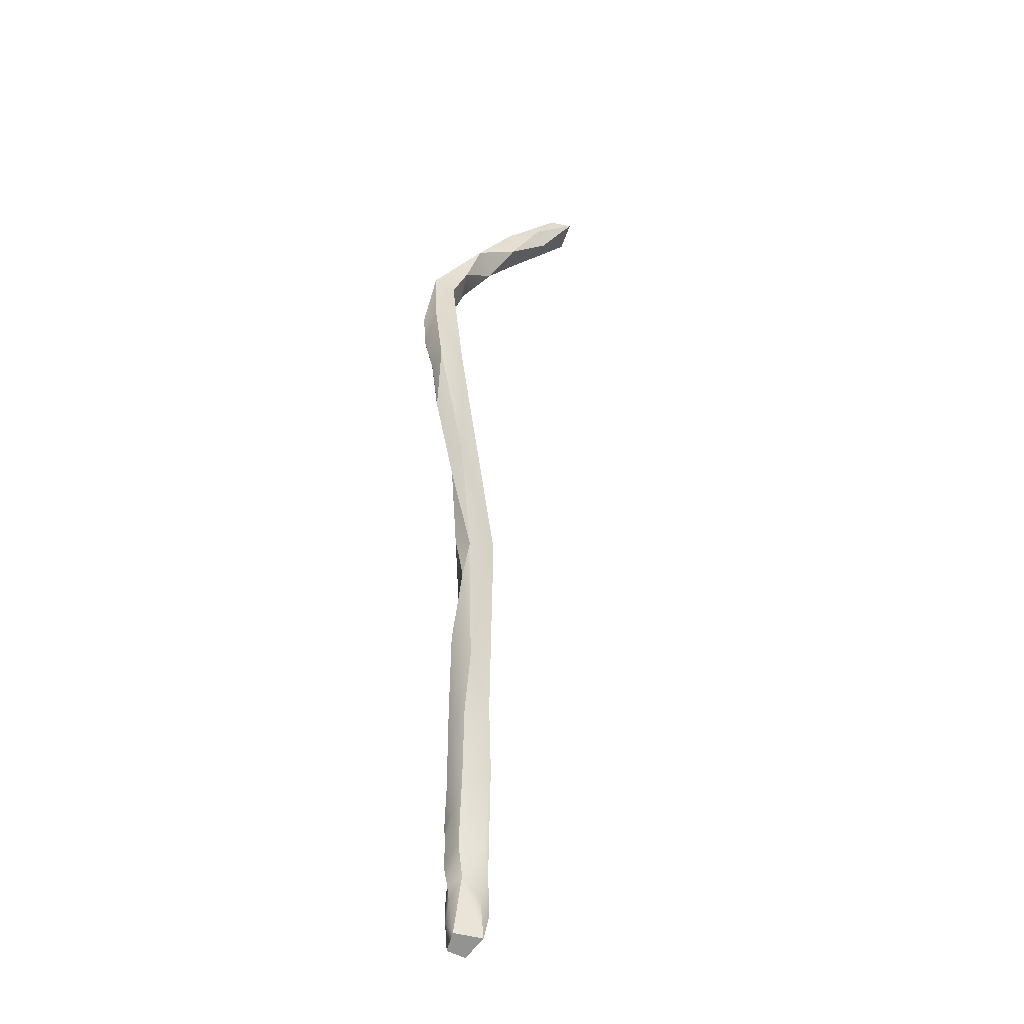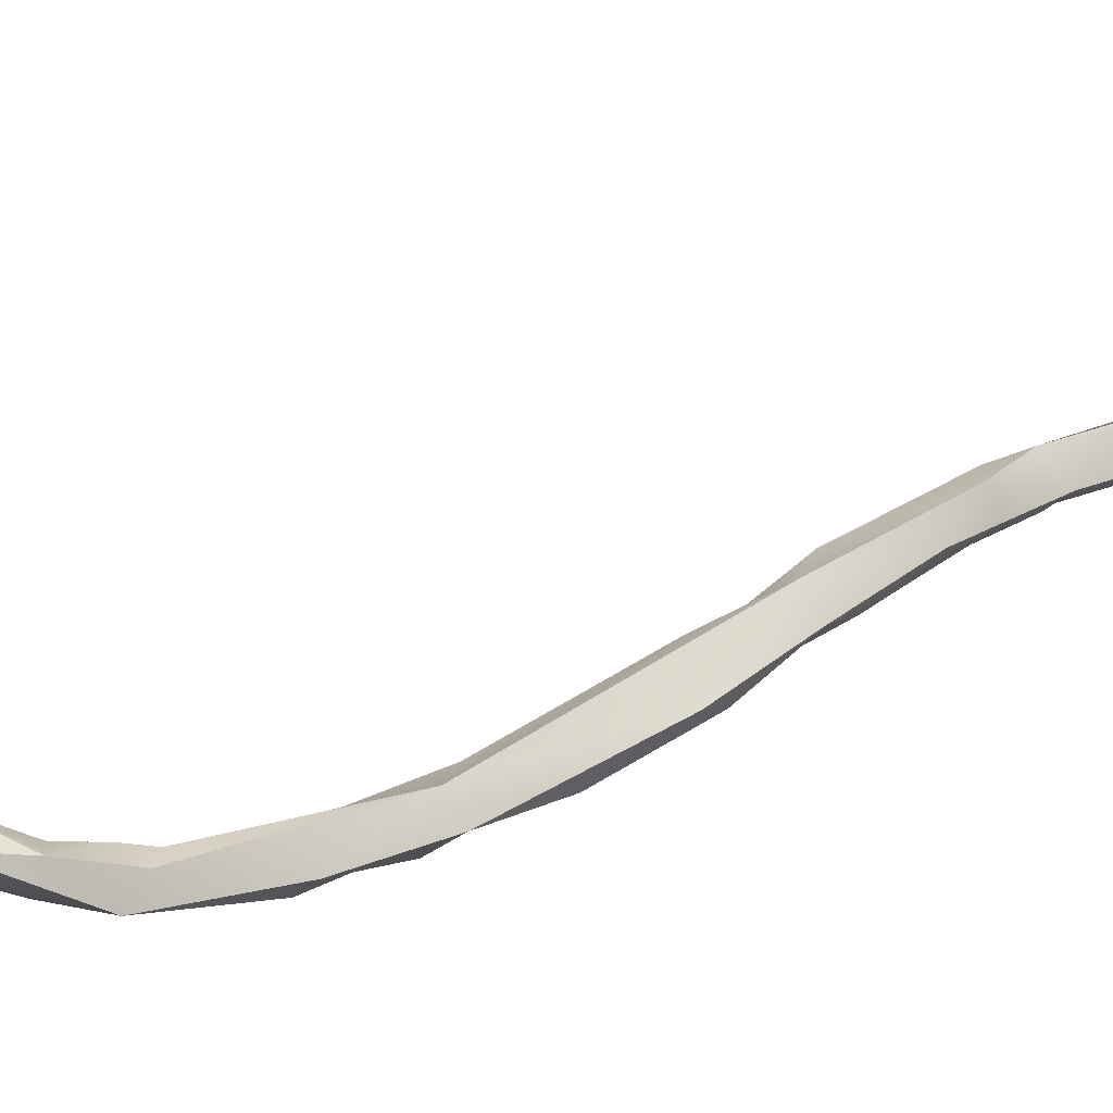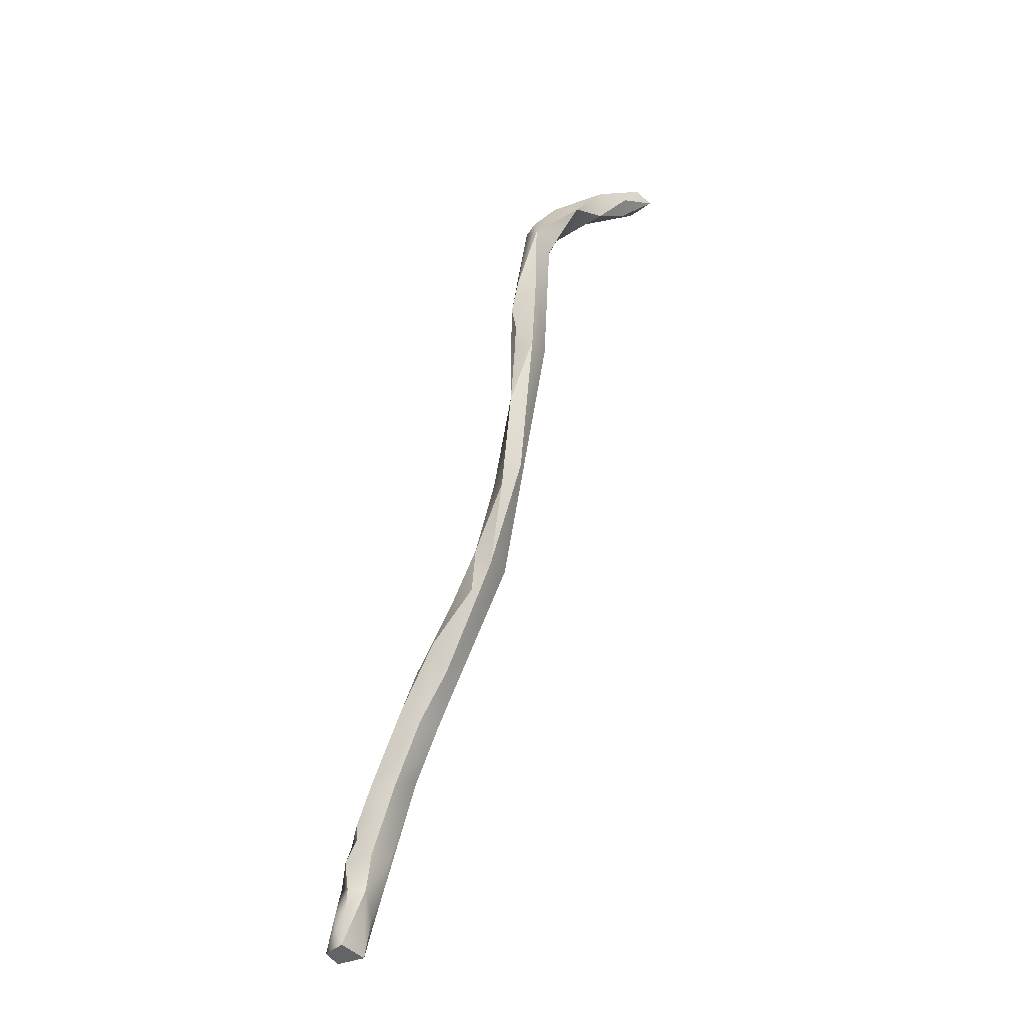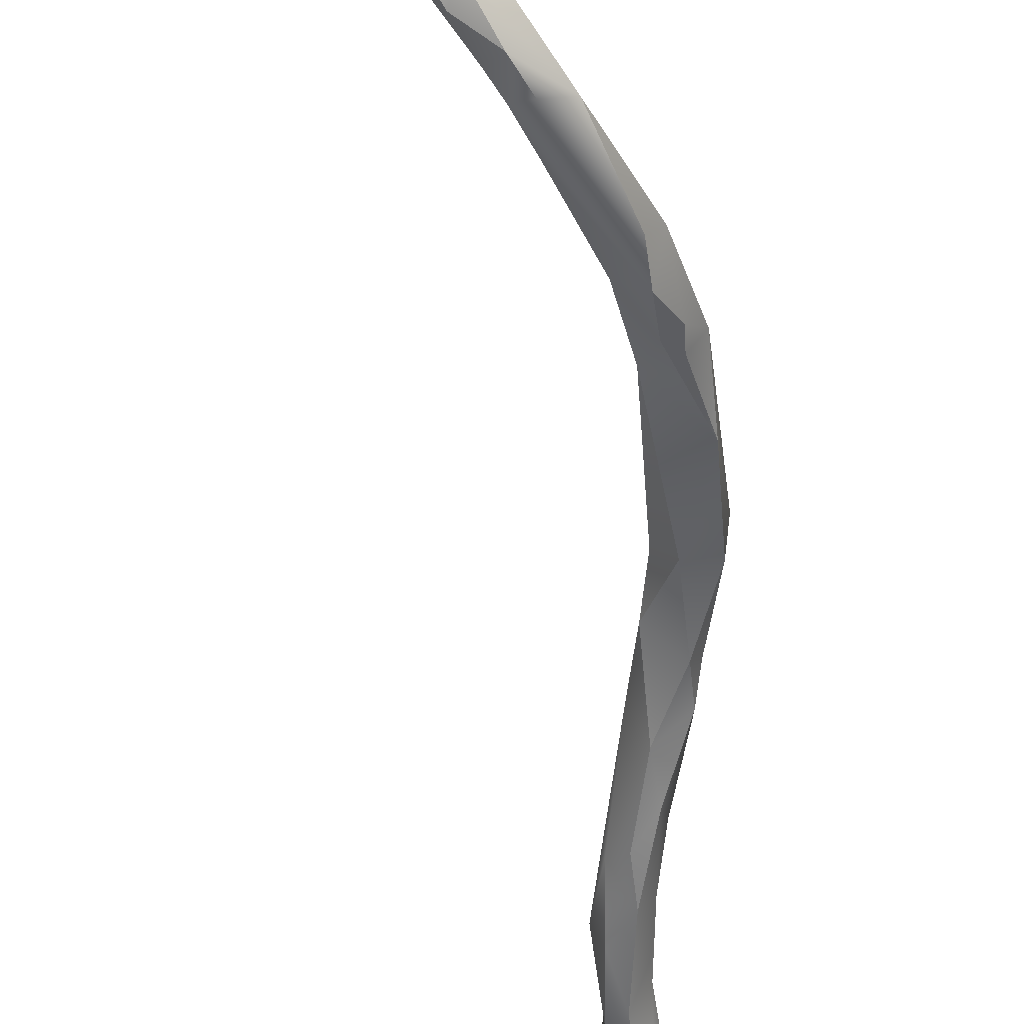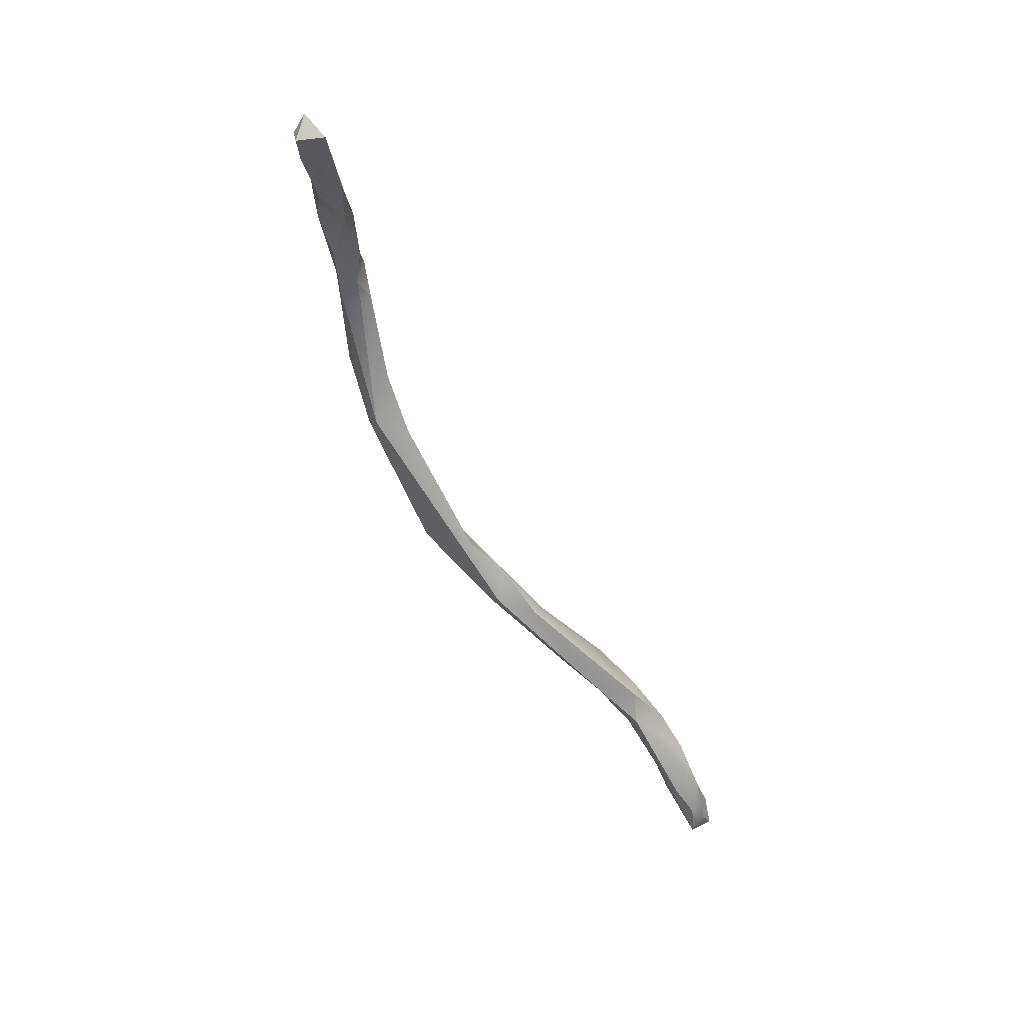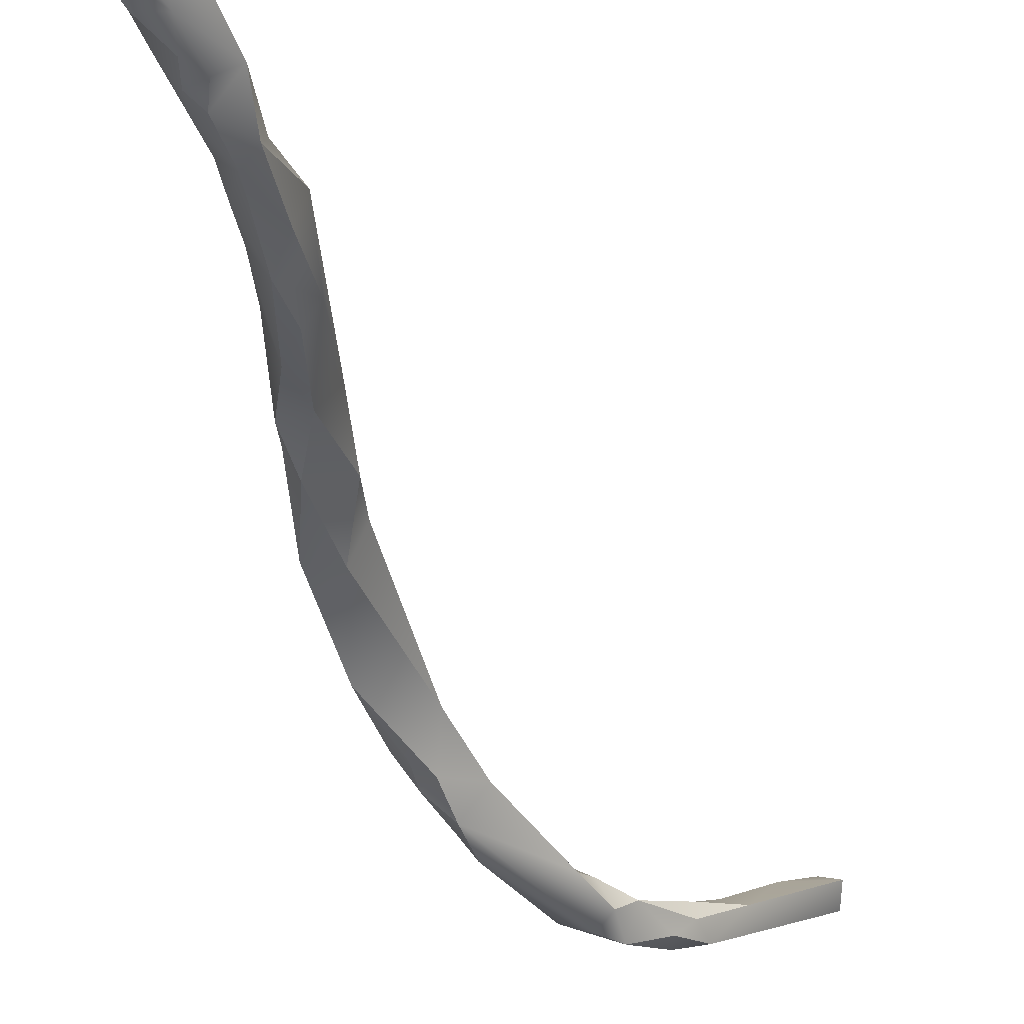
<metadata>
{"format":"obj","ext":"obj","renderer":"f3d","projection":"perspective","resolution":1024,"background":"white","views":[{"elev":-66.6,"azim":111.9,"up":"+Z"},{"elev":44.6,"azim":82.4,"up":"+Y"},{"elev":-51.3,"azim":79.2,"up":"+Z"},{"elev":-44.0,"azim":34.4,"up":"+Y"},{"elev":30.8,"azim":-156.7,"up":"+Z"},{"elev":-52.4,"azim":-134.1,"up":"+Y"}]}
</metadata>
<code>
v 51 -34.8 1510
v 50.61 -34.6 1509
v 50.44 -34.8 1509
v 51.65 -34.6 1511
v 51.4 -34.6 1510
v 51.39 -34.81 1511
v 51.39 -34.86 1511
v 51.25 -34.79 1511
v 51.19 -34.83 1511
v 51.11 -34.6 1511
v 51.19 -34.4 1511
v 50.84 -34.6 1510
v 51.78 -34.6 1513
v 51.61 -34.4 1512
v 51.59 -34.81 1512
v 51.59 -34.7 1513
v 51.59 -34.58 1513
v 51.59 -34.23 1513
v 51.3 -34.6 1512
v 51.39 -34.48 1512
v 51.38 -34.6 1513
v 51.38 -34.4 1513
v 51.32 -34.4 1513
v 51.67 -34 1514
v 51.59 -34.29 1514
v 51.39 -34.4 1513
v 51.29 -34.2 1514
v 51.39 -34.2 1514
v 51.3 -34 1514
v 51.18 -33.77 1514
v 51.53 -33.6 1514
v 51.39 -33.21 1515
v 51.4 -33.6 1514
v 51.19 -33.2 1514
v 51.34 -33 1515
v 51.19 -33 1515
v 51.19 -32.77 1515
v 50.94 -33 1515
v 48.99 -35.36 1507
v 49.8 -35 1508
v 49.78 -34.82 1508
v 49.55 -35 1508
v 49.56 -34.6 1508
v 49.19 -35.2 1508
v 49.11 -34.8 1508
v 50.21 -34.86 1509
v 49.96 -34.6 1509
v 49.61 -34.8 1509
v 47.44 -35.8 1505
v 47.62 -35.78 1505
v 47.39 -36.01 1505
v 47.32 -36 1505
v 48.45 -35.4 1507
v 48.16 -35.61 1506
v 47.99 -35.69 1507
v 47.99 -35.6 1506
v 47.86 -35.4 1507
v 47.83 -35.87 1506
v 47.77 -35.81 1506
v 47.79 -35.33 1506
v 47.59 -35.96 1505
v 47.59 -35.98 1506
v 47.59 -35.85 1506
v 47.39 -36.06 1505
v 47.39 -36 1505
v 47.27 -35.8 1506
v 47.43 -35.56 1505
v 48.62 -35.49 1507
v 48.39 -35.63 1507
v 48.39 -35.41 1507
v 48.29 -35.16 1507
v 48.85 -35.17 1507
v 47.19 -36.09 1504
v 47.2 -36.11 1505
v 47.19 -36.05 1505
v 47.18 -36 1504
v 47.19 -35.69 1505
v 47.23 -35.58 1505
v 46.99 -36.15 1504
v 46.83 -36 1504
v 46.91 -35.99 1505
v 46.99 -35.8 1505
v 46.99 -35.72 1504
v 46.87 -35.81 1504
v 46.99 -35.66 1505
v 51 -34.8 1510
v 51 -34.8 1510
v 51 -34.8 1510
v 50.61 -34.6 1509
v 50.44 -34.8 1509
v 50.44 -34.8 1509
v 51.65 -34.6 1511
v 51.4 -34.6 1510
v 51.4 -34.6 1510
v 51.39 -34.81 1511
v 51.39 -34.86 1511
v 51.39 -34.86 1511
v 51.25 -34.79 1511
v 51.19 -34.83 1511
v 51.11 -34.6 1511
v 51.19 -34.4 1511
v 51.19 -34.4 1511
v 50.84 -34.6 1510
v 50.84 -34.6 1510
v 51.78 -34.6 1513
v 51.78 -34.6 1513
v 51.61 -34.4 1512
v 51.59 -34.81 1512
v 51.59 -34.58 1513
v 51.59 -34.58 1513
v 51.59 -34.23 1513
v 51.59 -34.23 1513
v 51.3 -34.6 1512
v 51.3 -34.6 1512
v 51.39 -34.48 1512
v 51.38 -34.6 1513
v 51.38 -34.4 1513
v 51.38 -34.4 1513
v 51.32 -34.4 1513
v 51.32 -34.4 1513
v 51.32 -34.4 1513
v 51.67 -34 1514
v 51.67 -34 1514
v 51.67 -34 1514
v 51.59 -34.29 1514
v 51.39 -34.4 1513
v 51.29 -34.2 1514
v 51.39 -34.2 1514
v 51.3 -34 1514
v 51.3 -34 1514
v 51.3 -34 1514
v 51.18 -33.77 1514
v 51.18 -33.77 1514
v 51.53 -33.6 1514
v 51.53 -33.6 1514
v 51.53 -33.6 1514
v 51.39 -33.21 1515
v 51.4 -33.6 1514
v 51.4 -33.6 1514
v 51.4 -33.6 1514
v 51.19 -33.2 1514
v 51.34 -33 1515
v 51.34 -33 1515
v 51.19 -33 1515
v 51.19 -33 1515
v 51.19 -33 1515
v 51.19 -33 1515
v 51.19 -32.77 1515
v 51.19 -32.77 1515
v 51.19 -32.77 1515
v 51.19 -32.77 1515
v 50.94 -33 1515
v 50.94 -33 1515
v 48.99 -35.36 1507
v 49.8 -35 1508
v 49.8 -35 1508
v 49.8 -35 1508
v 49.78 -34.82 1508
v 49.78 -34.82 1508
v 49.78 -34.82 1508
v 49.55 -35 1508
v 49.55 -35 1508
v 49.56 -34.6 1508
v 49.19 -35.2 1508
v 49.19 -35.2 1508
v 49.11 -34.8 1508
v 50.21 -34.86 1509
v 50.21 -34.86 1509
v 49.96 -34.6 1509
v 49.61 -34.8 1509
v 49.61 -34.8 1509
v 49.61 -34.8 1509
v 47.44 -35.8 1505
v 47.62 -35.78 1505
v 47.39 -36.01 1505
v 48.45 -35.4 1507
v 47.99 -35.69 1507
v 47.99 -35.6 1506
v 47.86 -35.4 1507
v 47.86 -35.4 1507
v 47.83 -35.87 1506
v 47.79 -35.33 1506
v 47.79 -35.33 1506
v 47.59 -35.96 1505
v 47.59 -35.98 1506
v 47.59 -35.98 1506
v 47.59 -35.85 1506
v 47.59 -35.85 1506
v 47.39 -36.06 1505
v 47.27 -35.8 1506
v 48.62 -35.49 1507
v 48.39 -35.63 1507
v 48.39 -35.63 1507
v 48.29 -35.16 1507
v 48.85 -35.17 1507
v 47.18 -36 1504
v 47.18 -36 1504
v 47.23 -35.58 1505
v 46.99 -36.15 1504
v 46.83 -36 1504
v 46.83 -36 1504
v 46.83 -36 1504
v 46.91 -35.99 1505
v 46.99 -35.8 1505
v 46.99 -35.8 1505
v 46.99 -35.72 1504
v 46.99 -35.72 1504
v 46.99 -35.72 1504
v 46.87 -35.81 1504
v 46.99 -35.66 1505
g grp1
f 3 2 1
f 5 11 4
f 11 14 4
f 92 15 7
f 6 93 92
f 92 7 6
f 86 8 9
f 93 98 87
f 95 9 8
f 99 96 10
f 9 95 97
f 19 10 96
f 2 94 1
f 98 93 6
f 89 11 5
f 113 101 100
f 99 12 88
f 10 12 99
f 100 101 103
f 15 92 13
f 16 108 105
f 105 17 16
f 4 14 106
f 14 18 106
f 108 16 96
f 96 16 21
f 109 21 16
f 102 20 107
f 20 22 107
f 107 22 111
f 21 19 96
f 115 101 113
f 115 113 117
f 114 116 118
f 109 23 21
f 119 118 116
f 111 22 120
f 111 120 29
f 17 105 25
f 18 24 106
f 122 25 105
f 25 122 31
f 125 26 110
f 26 125 28
f 129 123 112
f 134 28 125
f 129 33 123
f 138 135 124
f 126 23 109
f 126 27 23
f 128 27 126
f 30 27 128
f 121 127 130
f 127 132 130
f 131 133 139
f 138 32 135
f 34 137 140
f 37 137 34
f 148 35 32
f 139 133 141
f 128 38 30
f 133 152 141
f 149 141 152
f 135 32 35
f 136 142 36
f 134 144 28
f 143 150 145
f 146 38 128
f 153 147 151
f 42 44 39
f 39 68 69
f 154 72 161
f 68 39 44
f 164 70 191
f 45 70 164
f 42 40 44
f 41 155 162
f 156 48 165
f 166 170 43
f 45 164 171
f 161 72 158
f 195 163 159
f 195 71 163
f 41 90 155
f 46 91 88
f 2 3 160
f 46 88 12
f 157 91 46
f 167 104 47
f 163 11 89
f 169 103 101
f 159 163 89
f 167 47 172
f 48 156 168
f 169 101 43
f 170 169 43
f 50 59 61
f 50 64 51
f 49 51 52
f 51 49 50
f 50 61 64
f 173 67 174
f 73 52 74
f 76 52 73
f 52 175 74
f 74 175 75
f 75 175 189
f 76 49 52
f 77 78 173
f 78 67 173
f 78 60 67
f 192 53 154
f 176 71 195
f 53 72 154
f 58 54 192
f 54 53 192
f 56 54 58
f 181 193 55
f 54 56 53
f 178 71 176
f 178 60 71
f 56 58 59
f 63 181 55
f 177 57 187
f 179 194 182
f 61 59 62
f 59 58 62
f 185 181 63
f 56 59 50
f 183 188 180
f 65 189 184
f 65 184 186
f 66 65 185
f 63 66 185
f 174 67 178
f 67 60 178
f 65 75 189
f 75 65 66
f 190 188 183
f 193 191 70
f 57 177 70
f 55 193 70
f 45 57 70
f 194 179 166
f 166 43 194
f 76 73 79
f 73 74 79
f 79 74 75
f 83 196 199
f 173 197 206
f 82 75 66
f 173 206 77
f 207 85 77
f 85 78 77
f 183 198 204
f 204 190 183
f 81 80 79
f 75 81 79
f 82 81 75
f 83 199 200
f 203 84 201
f 203 205 84
f 209 208 202
f 210 208 209
f 204 210 209
f 198 210 204

</code>
